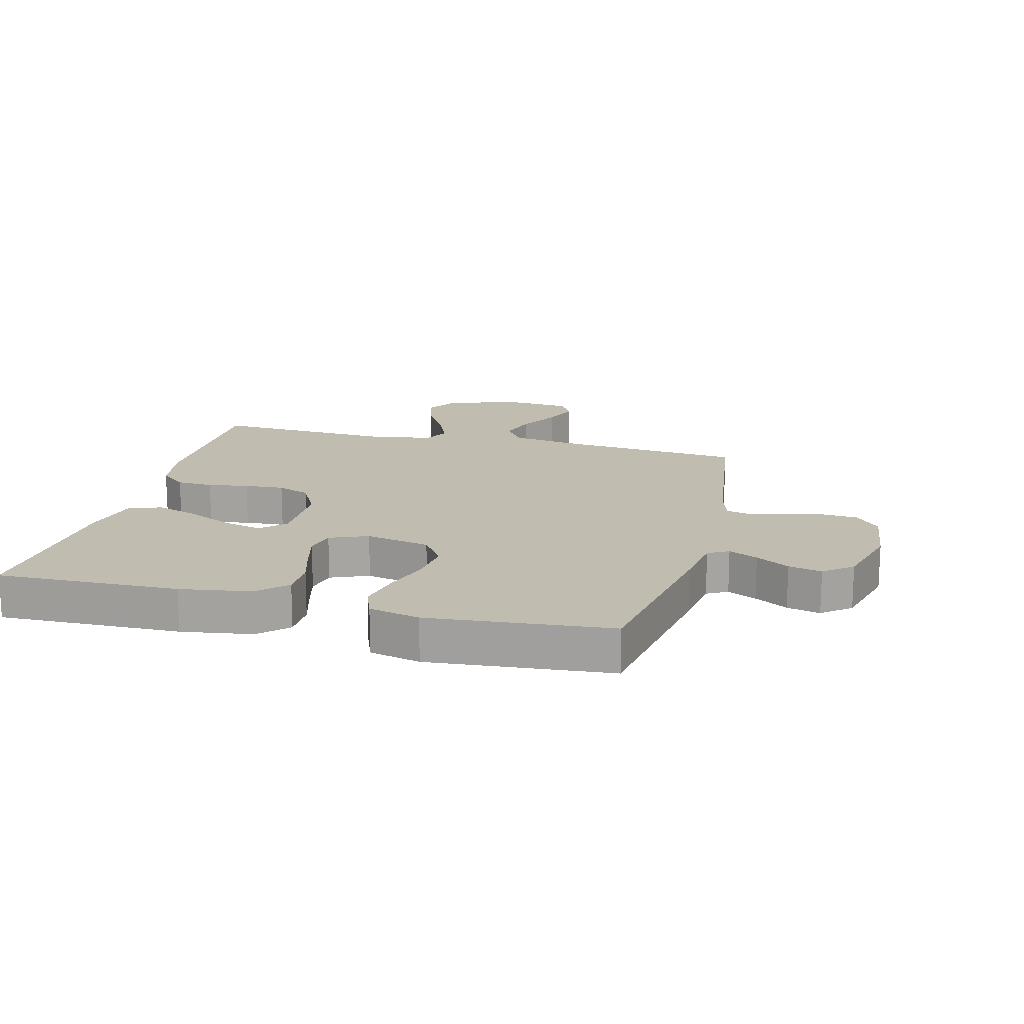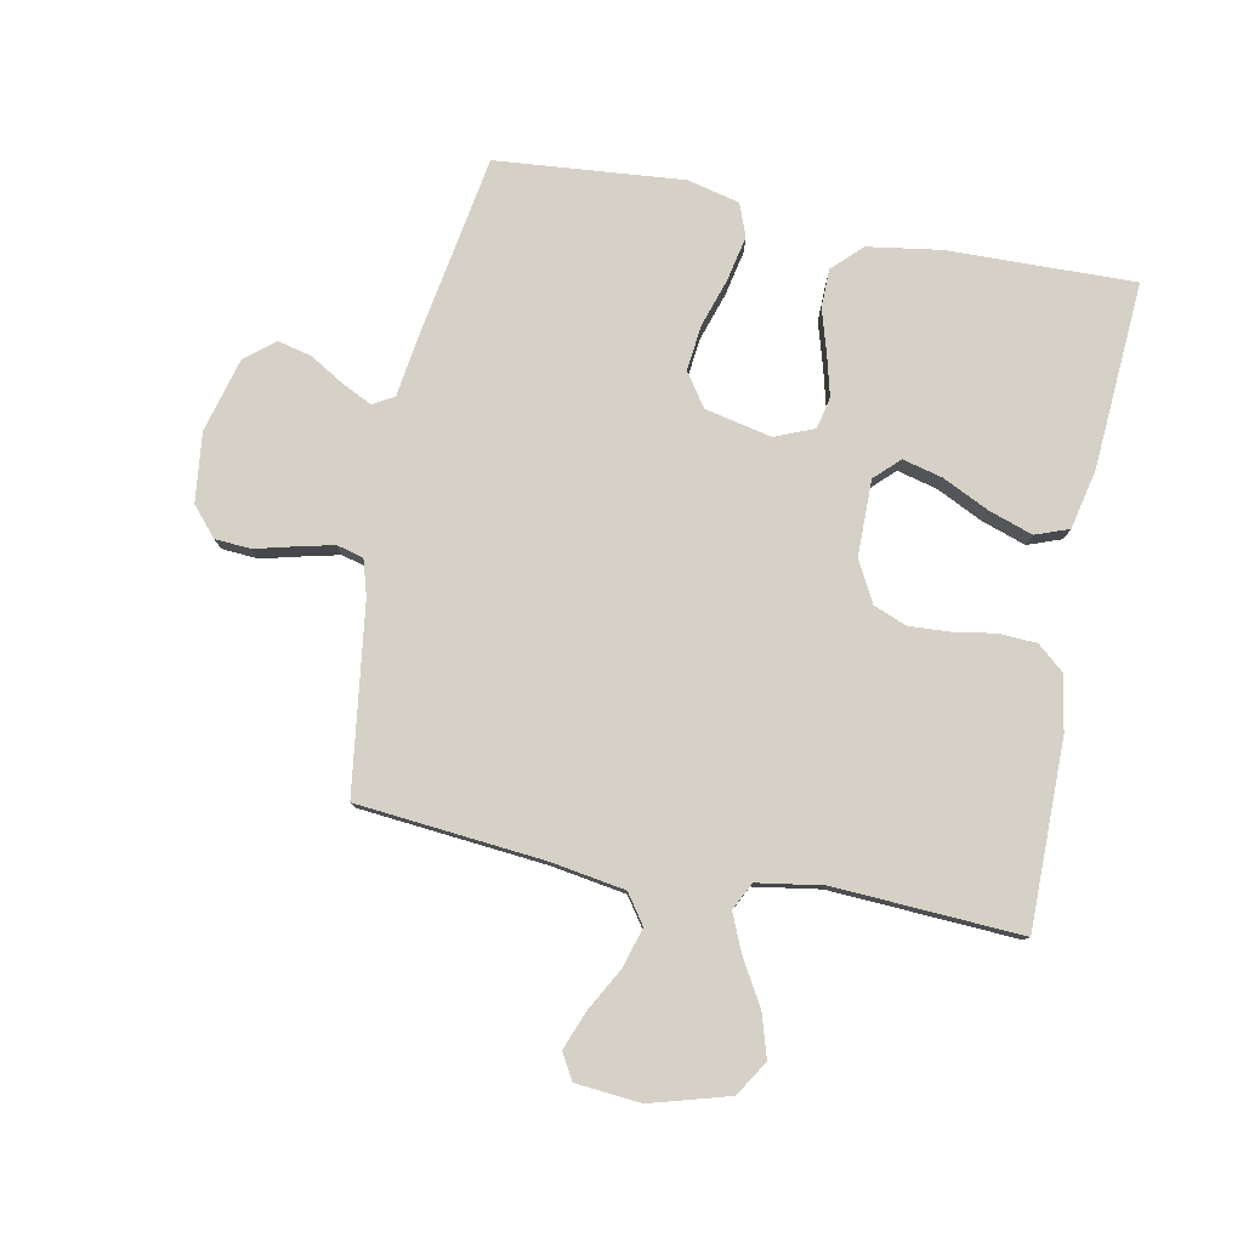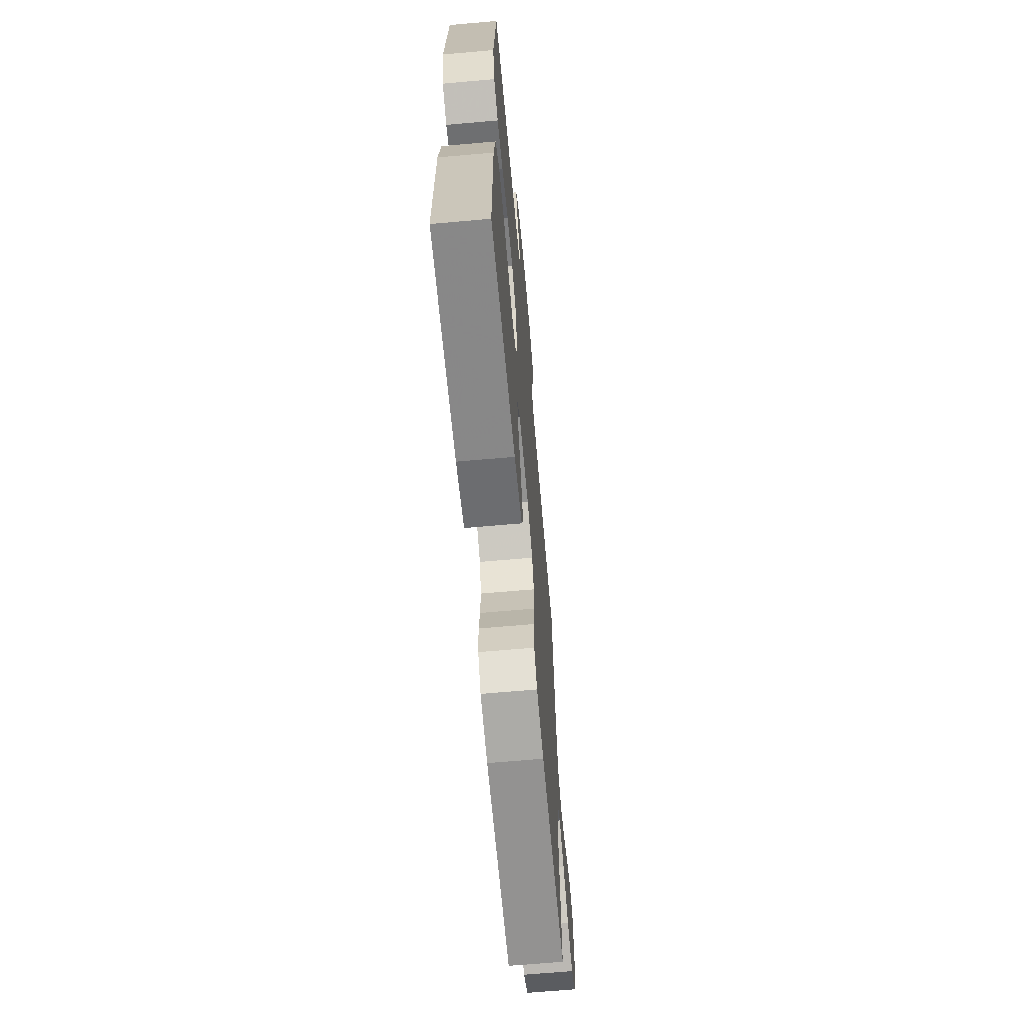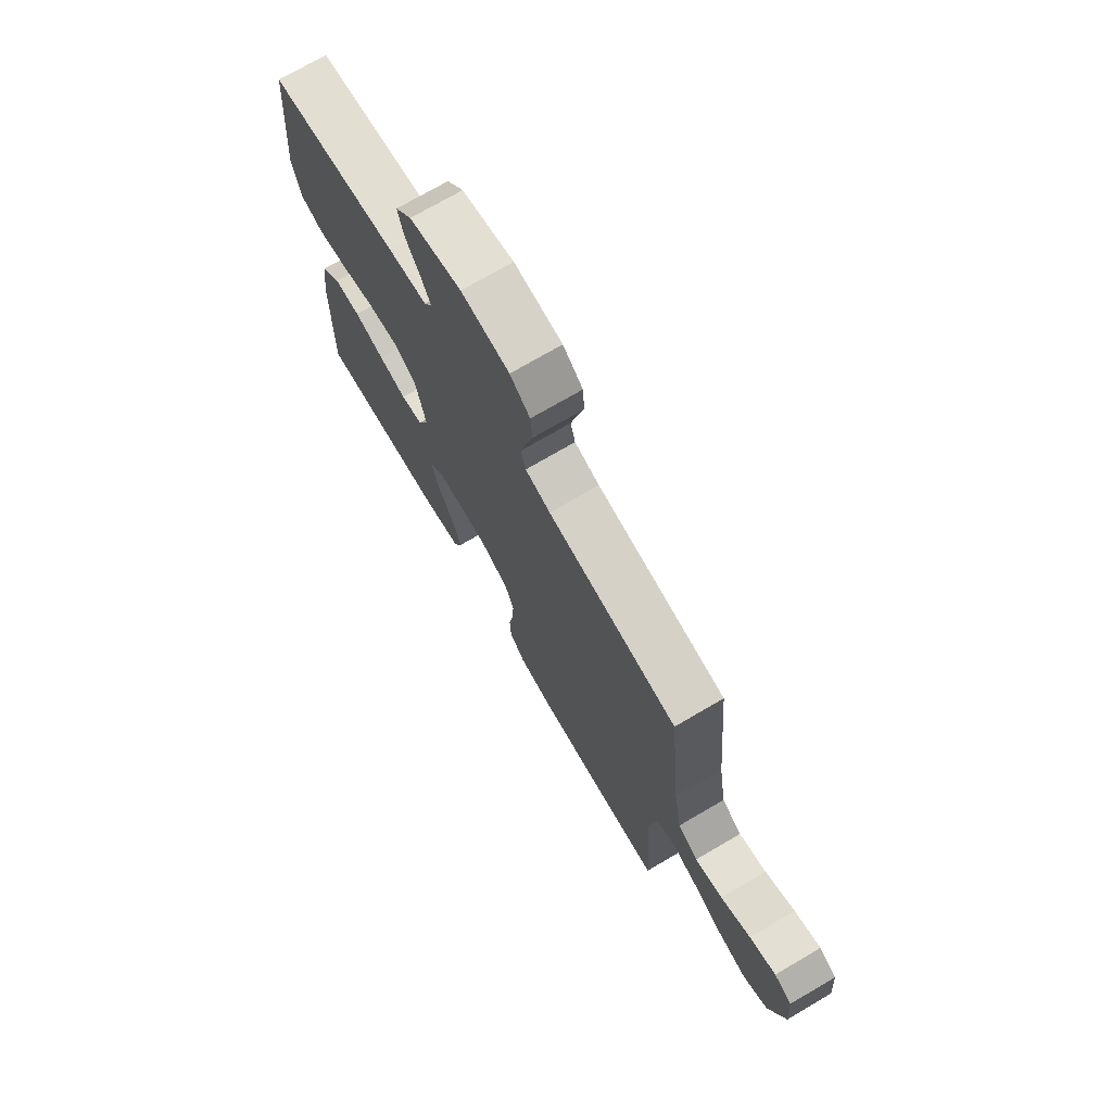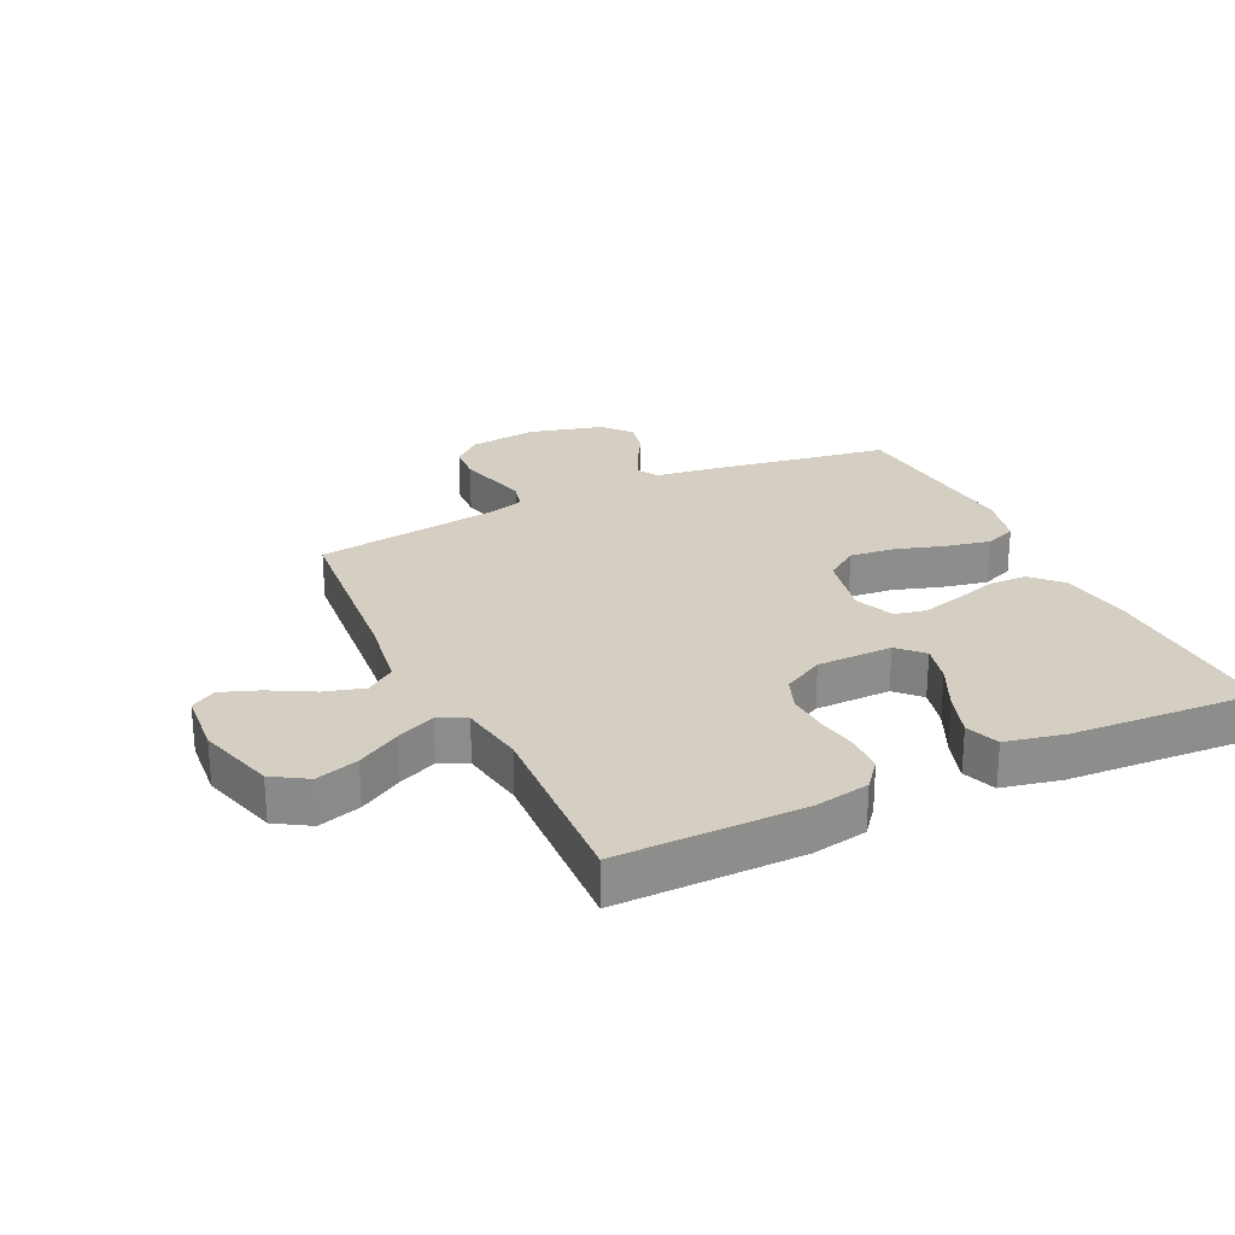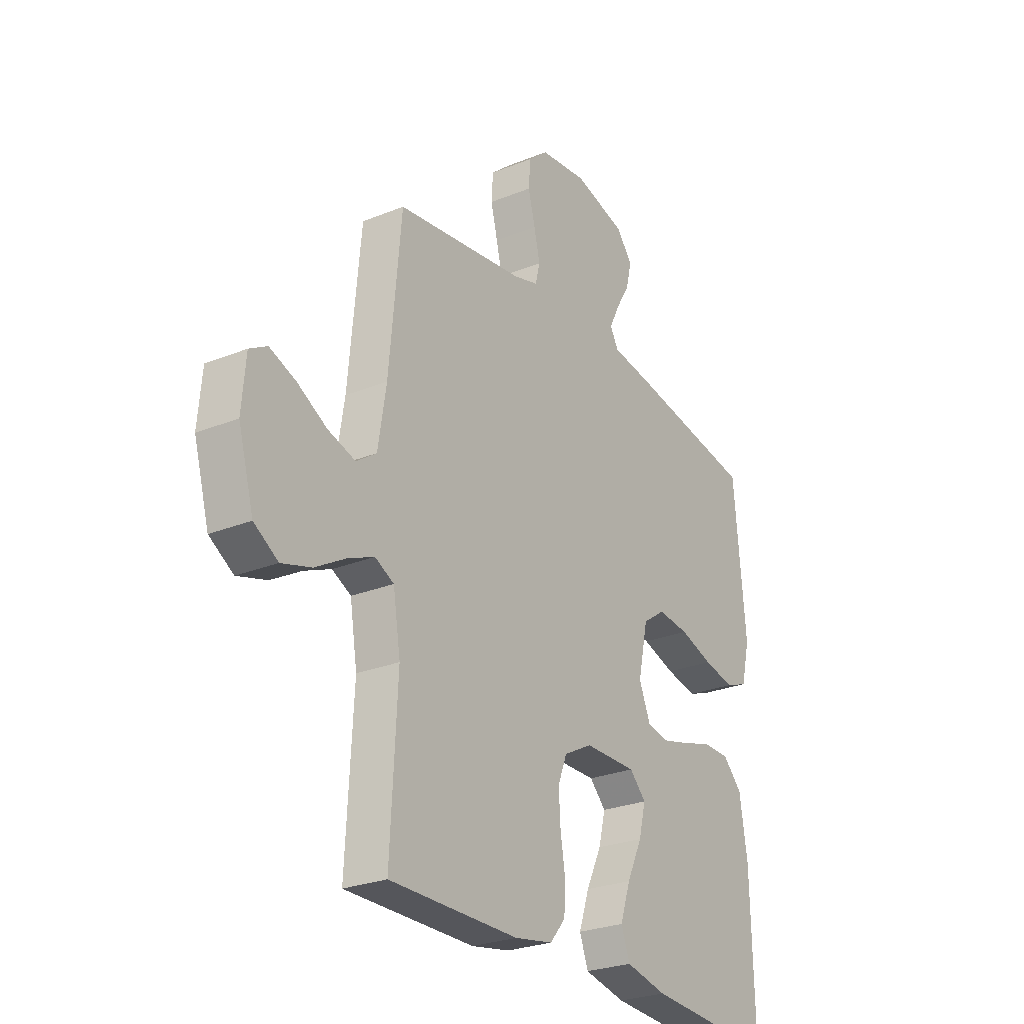
<metadata>
{"format":"obj","ext":"obj","renderer":"f3d","projection":"perspective","resolution":1024,"background":"white","views":[{"elev":16.5,"azim":-75.6,"up":"+Y"},{"elev":79.4,"azim":101.2,"up":"+Y"},{"elev":-66.2,"azim":-84.9,"up":"+Z"},{"elev":73.4,"azim":59.7,"up":"+Z"},{"elev":25.7,"azim":154.3,"up":"+Y"},{"elev":-26.5,"azim":122.5,"up":"+Z"}]}
</metadata>
<code>
v -0.5 0.07 -0.5
v -0.493 0.07 -0.2
v -0.475 0.07 -0.083
v -0.43 0.07 -0.037
v -0.368 0.07 -0.036
v -0.298 0.07 -0.057
v -0.233 0.07 -0.074
v -0.182 0.07 -0.063
v -0.156 0.07 0
v -0.179 0.07 0.107
v -0.232 0.07 0.144
v -0.305 0.07 0.136
v -0.383 0.07 0.111
v -0.455 0.07 0.096
v -0.507 0.07 0.116
v -0.527 0.07 0.2
v -0.5 0.07 0.5
v -0.2 0.07 0.55
v -0.108 0.07 0.563
v -0.089 0.07 0.597
v -0.112 0.07 0.645
v -0.145 0.07 0.7
v -0.158 0.07 0.755
v -0.12 0.07 0.802
v 0 0.07 0.834
v 0.111 0.07 0.821
v 0.157 0.07 0.781
v 0.161 0.07 0.723
v 0.145 0.07 0.66
v 0.131 0.07 0.601
v 0.142 0.07 0.558
v 0.2 0.07 0.541
v 0.5 0.07 0.5
v 0.528 0.07 0.2
v 0.547 0.07 0.081
v 0.594 0.07 0.048
v 0.658 0.07 0.067
v 0.727 0.07 0.105
v 0.788 0.07 0.128
v 0.829 0.07 0.104
v 0.838 0.07 0
v 0.802 0.07 -0.126
v 0.746 0.07 -0.161
v 0.677 0.07 -0.14
v 0.607 0.07 -0.099
v 0.545 0.07 -0.072
v 0.501 0.07 -0.094
v 0.484 0.07 -0.2
v 0.5 0.07 -0.5
v 0.2 0.07 -0.499
v 0.111 0.07 -0.483
v 0.075 0.07 -0.44
v 0.072 0.07 -0.38
v 0.083 0.07 -0.313
v 0.087 0.07 -0.247
v 0.066 0.07 -0.193
v 0 0.07 -0.158
v -0.122 0.07 -0.157
v -0.16 0.07 -0.196
v -0.144 0.07 -0.26
v -0.108 0.07 -0.335
v -0.084 0.07 -0.406
v -0.104 0.07 -0.46
v -0.2 0.07 -0.481
v -0.5 0 -0.5
v -0.493 0 -0.2
v -0.475 0 -0.083
v -0.43 0 -0.037
v -0.368 0 -0.036
v -0.298 0 -0.057
v -0.233 0 -0.074
v -0.182 0 -0.063
v -0.156 0 0
v -0.179 0 0.107
v -0.232 0 0.144
v -0.305 0 0.136
v -0.383 0 0.111
v -0.455 0 0.096
v -0.507 0 0.116
v -0.527 0 0.2
v -0.5 0 0.5
v -0.2 0 0.55
v -0.108 0 0.563
v -0.089 0 0.597
v -0.112 0 0.645
v -0.145 0 0.7
v -0.158 0 0.755
v -0.12 0 0.802
v 0 0 0.834
v 0.111 0 0.821
v 0.157 0 0.781
v 0.161 0 0.723
v 0.145 0 0.66
v 0.131 0 0.601
v 0.142 0 0.558
v 0.2 0 0.541
v 0.5 0 0.5
v 0.528 0 0.2
v 0.547 0 0.081
v 0.594 0 0.048
v 0.658 0 0.067
v 0.727 0 0.105
v 0.788 0 0.128
v 0.829 0 0.104
v 0.838 0 0
v 0.802 0 -0.126
v 0.746 0 -0.161
v 0.677 0 -0.14
v 0.607 0 -0.099
v 0.545 0 -0.072
v 0.501 0 -0.094
v 0.484 0 -0.2
v 0.5 0 -0.5
v 0.2 0 -0.499
v 0.111 0 -0.483
v 0.075 0 -0.44
v 0.072 0 -0.38
v 0.083 0 -0.313
v 0.087 0 -0.247
v 0.066 0 -0.193
v 0 0 -0.158
v -0.122 0 -0.157
v -0.16 0 -0.196
v -0.144 0 -0.26
v -0.108 0 -0.335
v -0.084 0 -0.406
v -0.104 0 -0.46
v -0.2 0 -0.481
f 4 5 6
f 3 4 6
f 2 3 6
f 1 2 6
f 64 1 6
f 63 64 6
f 62 63 6
f 61 62 6
f 60 61 6
f 59 60 6 7
f 58 59 7 8
f 57 58 8 9
f 56 57 9 10
f 52 53 54
f 51 52 54
f 50 51 54
f 49 50 54
f 48 49 54
f 47 48 54 55
f 46 47 55 56
f 43 44 45
f 42 43 45
f 41 42 45
f 40 41 45
f 39 40 45
f 38 39 45
f 37 38 45
f 36 37 45 46
f 46 56 10
f 36 46 10
f 35 36 10
f 32 33 34
f 35 10 11
f 34 35 11
f 32 34 11
f 31 32 11
f 27 28 29
f 26 27 29
f 25 26 29
f 24 25 29
f 23 24 29
f 22 23 29
f 21 22 29
f 20 21 29 30
f 31 11 12
f 30 31 12
f 20 30 12
f 19 20 12
f 17 18 19
f 16 17 19
f 15 16 19
f 14 15 19
f 13 14 19
f 12 13 19
f 70 69 68
f 70 68 67
f 70 67 66
f 70 66 65
f 70 65 128
f 70 128 127
f 70 127 126
f 70 126 125
f 70 125 124
f 71 70 124 123
f 72 71 123 122
f 73 72 122 121
f 74 73 121 120
f 118 117 116
f 118 116 115
f 118 115 114
f 118 114 113
f 118 113 112
f 119 118 112 111
f 120 119 111 110
f 109 108 107
f 109 107 106
f 109 106 105
f 109 105 104
f 109 104 103
f 109 103 102
f 109 102 101
f 110 109 101 100
f 74 120 110
f 74 110 100
f 74 100 99
f 98 97 96
f 75 74 99
f 75 99 98
f 75 98 96
f 75 96 95
f 93 92 91
f 93 91 90
f 93 90 89
f 93 89 88
f 93 88 87
f 93 87 86
f 93 86 85
f 94 93 85 84
f 76 75 95
f 76 95 94
f 76 94 84
f 76 84 83
f 83 82 81
f 83 81 80
f 83 80 79
f 83 79 78
f 83 78 77
f 83 77 76
f 1 65 66 2
f 2 66 67 3
f 3 67 68 4
f 4 68 69 5
f 5 69 70 6
f 6 70 71 7
f 7 71 72 8
f 8 72 73 9
f 9 73 74 10
f 10 74 75 11
f 11 75 76 12
f 12 76 77 13
f 13 77 78 14
f 14 78 79 15
f 15 79 80 16
f 16 80 81 17
f 17 81 82 18
f 18 82 83 19
f 19 83 84 20
f 20 84 85 21
f 21 85 86 22
f 22 86 87 23
f 23 87 88 24
f 24 88 89 25
f 25 89 90 26
f 26 90 91 27
f 27 91 92 28
f 28 92 93 29
f 29 93 94 30
f 30 94 95 31
f 31 95 96 32
f 32 96 97 33
f 33 97 98 34
f 34 98 99 35
f 35 99 100 36
f 36 100 101 37
f 37 101 102 38
f 38 102 103 39
f 39 103 104 40
f 40 104 105 41
f 41 105 106 42
f 42 106 107 43
f 43 107 108 44
f 44 108 109 45
f 45 109 110 46
f 46 110 111 47
f 47 111 112 48
f 48 112 113 49
f 49 113 114 50
f 50 114 115 51
f 51 115 116 52
f 52 116 117 53
f 53 117 118 54
f 54 118 119 55
f 55 119 120 56
f 56 120 121 57
f 57 121 122 58
f 58 122 123 59
f 59 123 124 60
f 60 124 125 61
f 61 125 126 62
f 62 126 127 63
f 63 127 128 64
f 64 128 65 1

</code>
